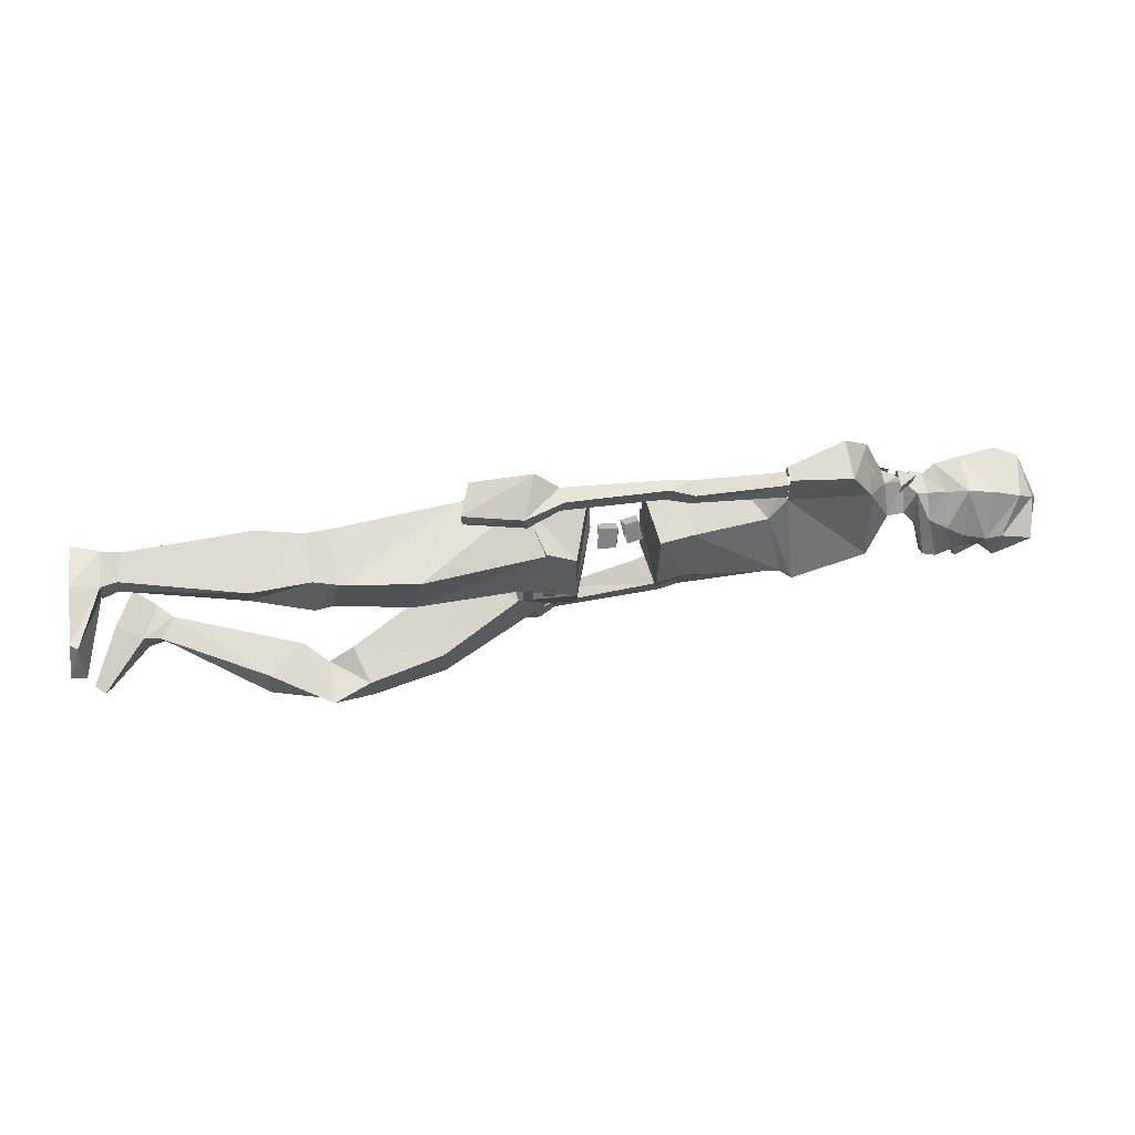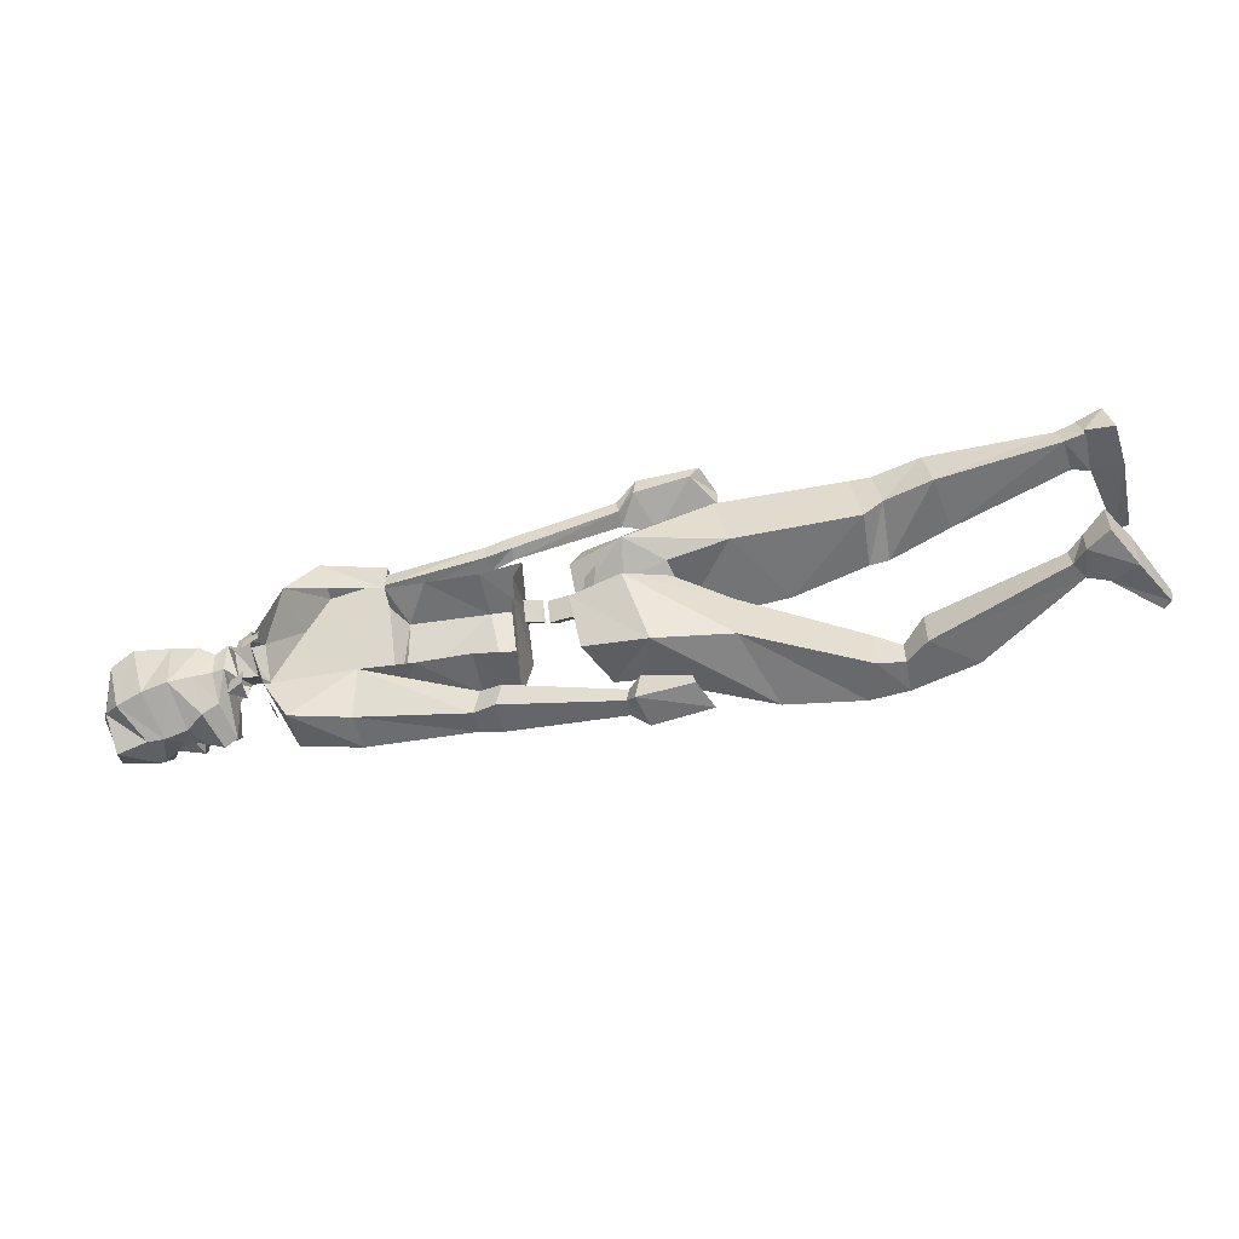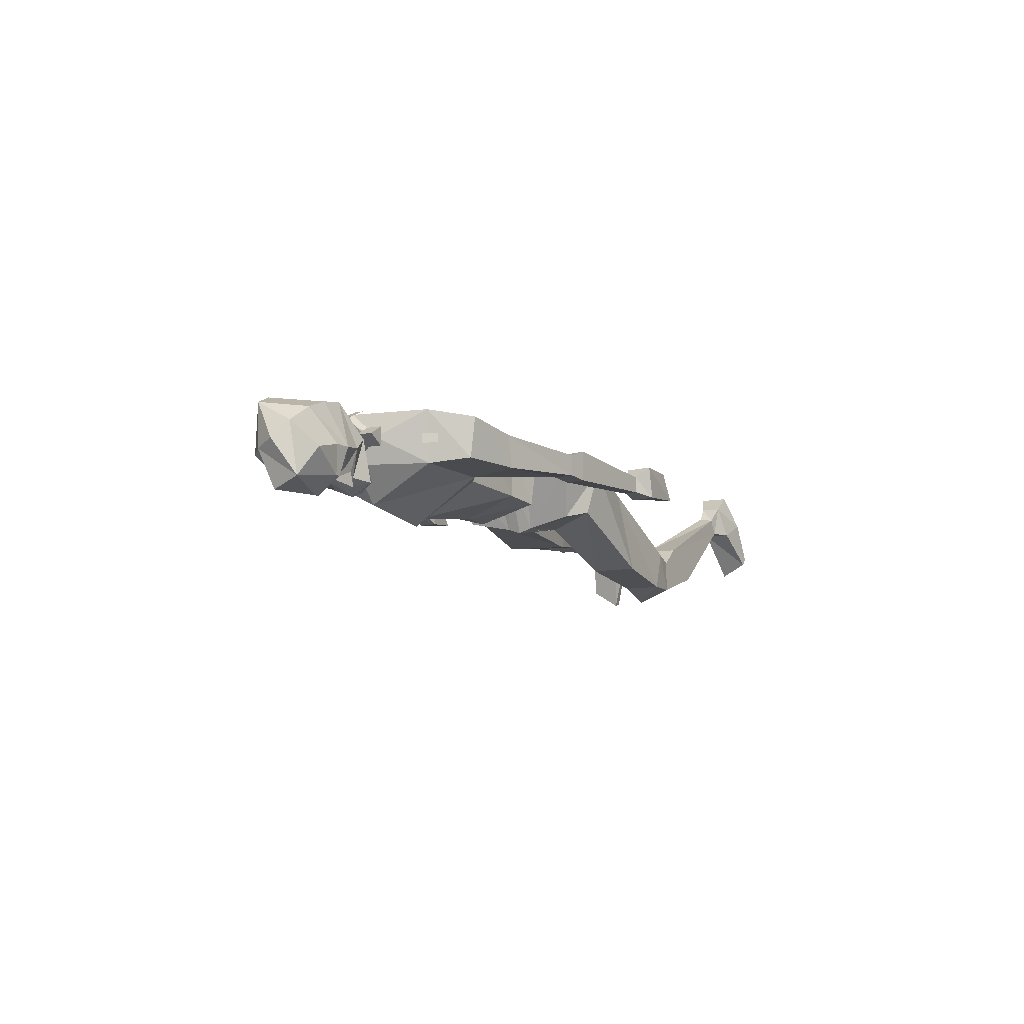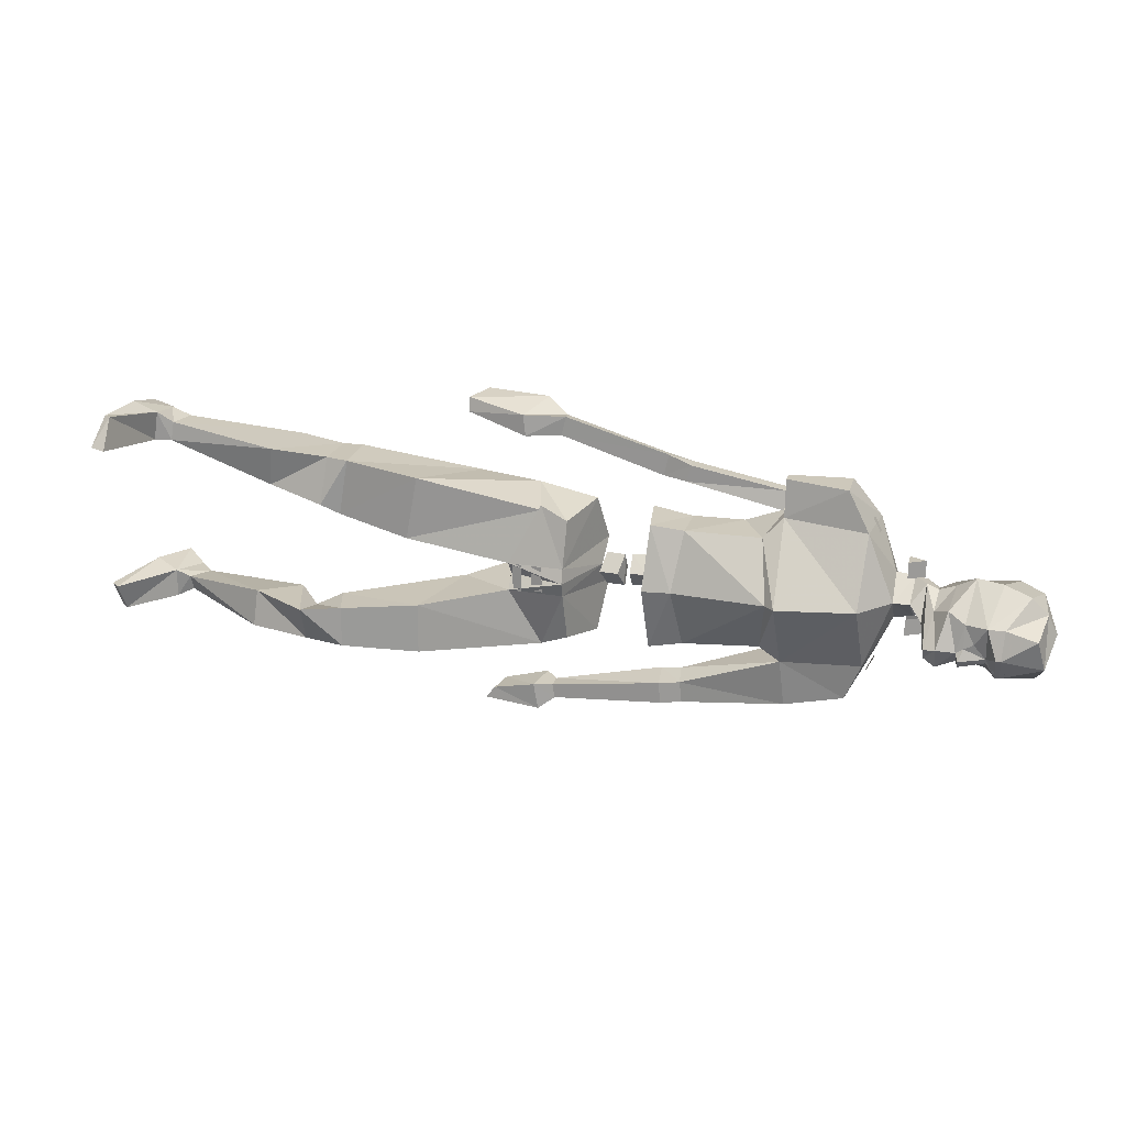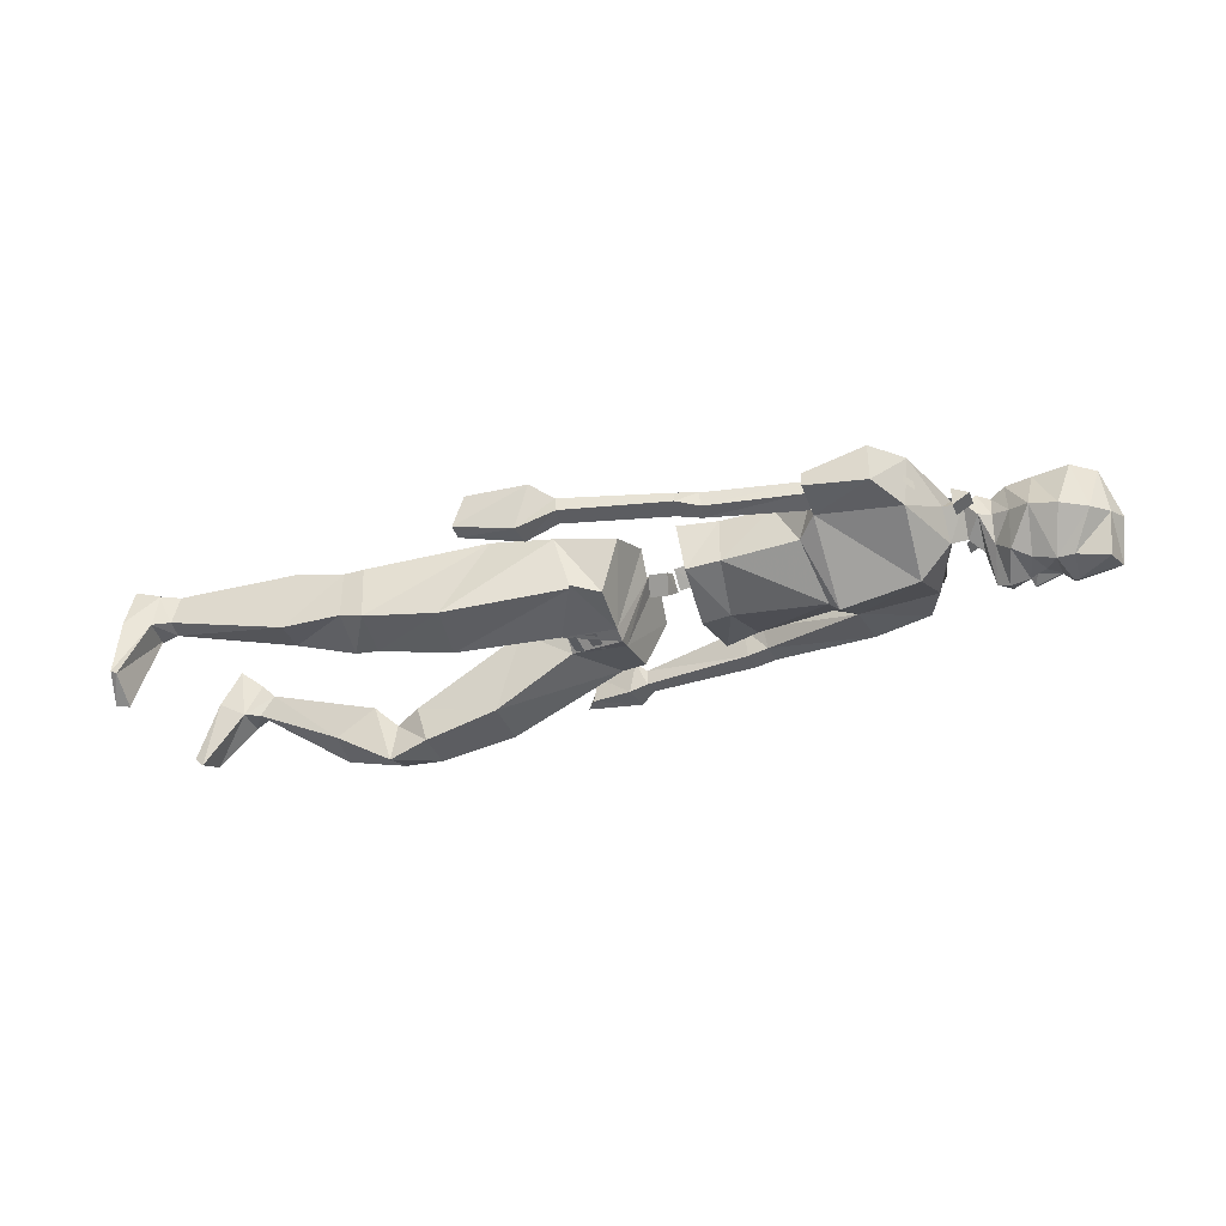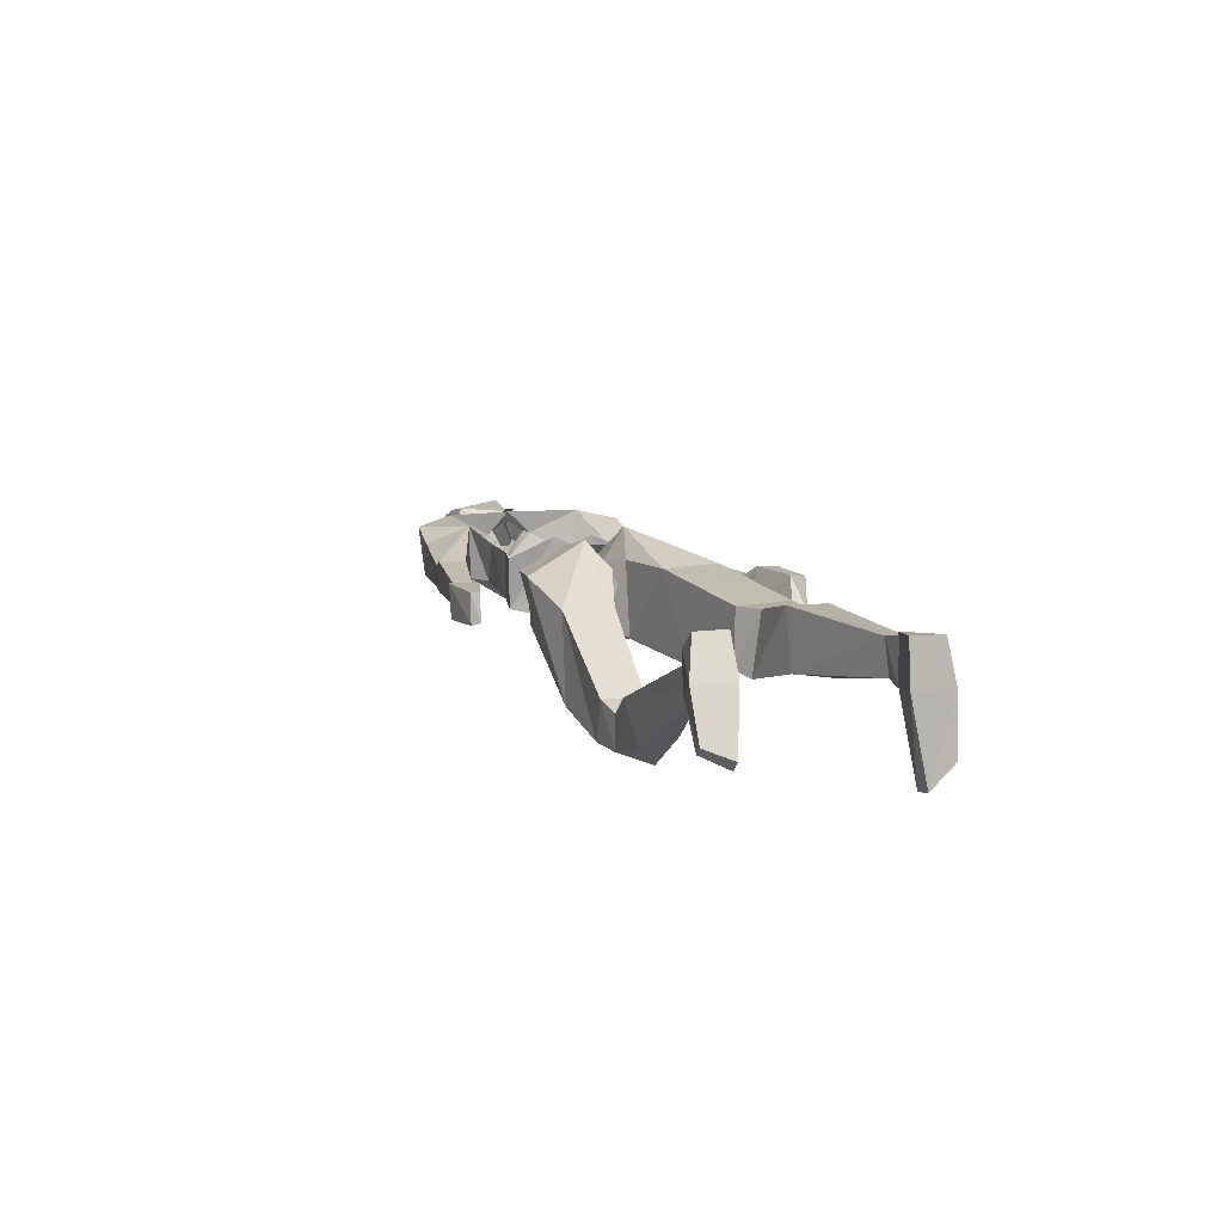
<metadata>
{"format":"obj","ext":"obj","renderer":"f3d","projection":"perspective","resolution":1024,"background":"white","views":[{"elev":70.7,"azim":-10.1,"up":"+Z"},{"elev":-52.8,"azim":-168.6,"up":"+Z"},{"elev":-8.7,"azim":120.3,"up":"+Y"},{"elev":20.3,"azim":14.1,"up":"+Z"},{"elev":-37.3,"azim":20.4,"up":"+Y"},{"elev":10.9,"azim":-107.9,"up":"+Y"}]}
</metadata>
<code>
o object/table_39
v 137 -105 -1
v 137 -105 3
v 144 -108 3
v 144 -108 -1
v 129 -120 -33
v 129 -116 -33
v 132 -116 -27
v 132 -120 -27
v 151 -118 17
v 144 -122 17
v 144 -122 10
v 151 -118 10
v 144 -114 17
v 144 -114 10
v 151 -118 -8
v 144 -122 -8
v 144 -122 -15
v 151 -118 -15
v 144 -114 -8
v 144 -114 -15
v -10 -112 -51
v -8 -112 -63
v -30 -112 -60
v -29 -112 -56
v -13 -126 -52
v -5 -124 -52
v -5 -117 -52
v -4 -117 -58
v -11 -126 -63
v -35 -124 -61
v -31 -124 -56
v -4 -124 -58
v 43 -125 -55
v 42 -125 -46
v 41 -112 -44
v 43 -112 -55
v 52 -115 -54
v 52 -124 -54
v 51 -124 -45
v 50 -115 -42
v 95 -106 -29
v 97 -113 -48
v 96 -127 -49
v 94 -129 -29
v 85 -129 -23
v 75 -111 -24
v 53 -131 -24
v 53 -111 -24
v 39 -133 -26
v 36 -111 -27
v 37 -103 -7
v 37 -107 1
v 37 -140 1
v 39 -133 28
v 37 -103 9
v 36 -111 29
v 53 -111 26
v 53 -131 26
v 75 -111 26
v 85 -129 25
v 93 -116 34
v 93 -125 33
v 93 -148 1
v 126 -143 1
v 128 -128 30
v 119 -126 47
v 93 -123 49
v 119 -109 47
v 93 -117 49
v 131 -106 31
v 139 -117 11
v 141 -107 1
v 148 -111 1
v 139 -117 -9
v 131 -106 -29
v 128 -128 -28
v 121 -126 -44
v 121 -109 -46
v 89 -144 1
v 49 -139 1
v -8 -131 30
v -60 -138 42
v -65 -138 15
v -21 -136 7
v -46 -104 12
v -22 -104 5
v -25 -113 1
v -21 -131 1
v 3 -140 1
v 3 -138 7
v -8 -131 32
v 4 -134 27
v -14 -108 35
v 12 -112 31
v 15 -103 11
v -7 -93 9
v -41 -104 37
v -93 -110 46
v -92 -134 46
v -96 -134 22
v -97 -110 22
v -102 -110 46
v -102 -131 46
v -104 -136 26
v -105 -110 29
v -122 -106 48
v -127 -132 48
v -129 -129 31
v -125 -105 30
v -175 -108 53
v -177 -120 53
v -178 -121 45
v -176 -107 44
v -5 -107 1
v -23 -107 -3
v -21 -136 -5
v 3 -138 -5
v 14 -111 1
v -174 -108 53
v -183 -107 56
v -183 -123 58
v -185 -123 45
v -186 -105 45
v 35 -120 1
v 34 -114 8
v 28 -115 8
v 28 -121 1
v 34 -114 -6
v 34 -109 1
v 27 -110 1
v 28 -115 -6
v 23 -122 1
v 25 -116 8
v 17 -115 8
v 15 -121 1
v 25 -116 -6
v 25 -111 1
v 17 -110 1
v 17 -115 -6
v 132 -120 28
v 132 -116 28
v 129 -116 34
v 129 -120 34
v -11 -137 7
v -11 -137 -4
v -6 -138 -4
v -6 -138 7
v -19 -136 7
v -19 -136 -5
v -15 -137 -5
v -15 -137 7
v 5 -102 -5
v 5 -102 6
v 10 -106 7
v 10 -106 -6
v -6 -98 -7
v 15 -103 -9
v -14 -110 -33
v -45 -118 -28
v -45 -118 -7
v -23 -107 -1
v -56 -153 -9
v -8 -131 -30
v 4 -134 -25
v 12 -112 -29
v -56 -153 -30
v -88 -159 -28
v -93 -142 -28
v -93 -142 -11
v -88 -159 -11
v -104 -165 -11
v -104 -159 -26
v -104 -145 -26
v -104 -145 -16
v -113 -137 -11
v -130 -148 -11
v -131 -151 -26
v -113 -137 -26
v -168 -114 -24
v -167 -113 -18
v -173 -122 -18
v -172 -121 -24
v -173 -107 -26
v -173 -107 -17
v -180 -121 -16
v -180 -121 -28
v -191 -115 -30
v -182 -100 -26
v -182 -100 -13
v -191 -115 -13
v -199 -142 -18
v -198 -136 -30
v -201 -133 -30
v -203 -138 -18
v -182 -107 56
v -193 -104 58
v -194 -122 62
v -196 -146 62
v -193 -148 62
v -185 -122 45
v -193 -156 49
v -198 -121 43
v -196 -103 43
v -184 -104 45
v -199 -155 50
v 52 -124 45
v 93 -125 36
v 93 -123 44
v 54 -124 52
v 42 -121 46
v 42 -116 47
v 53 -117 45
v 93 -116 36
v 53 -117 52
v 93 -117 44
v -35 -112 76
v -9 -112 74
v -8 -112 66
v -31 -112 71
v -40 -125 75
v -16 -129 70
v 0 -117 68
v -1 -117 62
v -1 -124 61
v -15 -129 61
v -40 -126 69
v 1 -124 69
v 44 -116 54
v 44 -121 55
v 152 -123 9
v 147 -117 10
v 146 -128 1
v 151 -131 -5
v 153 -143 -12
v 156 -133 1
v 157 -123 7
v 152 -112 7
v 139 -128 1
v 147 -117 -8
v 152 -113 -6
v 153 -139 -17
v 158 -145 -11
v 162 -139 4
v 164 -125 10
v 157 -113 4
v 157 -114 -6
v 172 -109 -14
v 163 -110 6
v 174 -109 7
v 183 -111 -15
v 178 -129 -23
v 169 -128 -21
v 162 -123 -19
v 164 -112 -9
v 172 -128 15
v 183 -130 14
v 189 -108 8
v 194 -115 -16
v 185 -129 -23
v 184 -141 -22
v 182 -141 -22
v 178 -141 -16
v 173 -136 -18
v 169 -137 -18
v 166 -139 -17
v 158 -140 -20
v 156 -123 -14
v 166 -143 -12
v 169 -142 0
v 199 -112 5
v 201 -121 -12
v 198 -132 -24
v 201 -143 -16
v 184 -148 -12
v 182 -148 -12
v 178 -142 -14
v 167 -145 -15
v 167 -143 -18
v 205 -128 -6
v 169 -143 -10
v 173 -143 -8
v 178 -145 0
v 194 -132 10
v 201 -131 3
v 198 -147 -3
v 185 -145 0
v 185 -147 -13
v 181 -146 -13
v 181 -145 -15
v 185 -146 -14
v 186 -143 -19
v 181 -143 -18
v 181 -142 -20
v 186 -141 -21
f 1 2 3
f 1 3 4
f 5 6 7
f 5 7 8
f 9 10 11
f 9 11 12
f 9 12 13
f 9 13 10
f 13 12 14
f 15 16 17
f 15 17 18
f 15 18 19
f 19 18 20
f 20 18 17
f 21 22 23
f 21 23 24
f 21 24 25
f 21 25 26
f 21 26 27
f 21 27 22
f 22 27 28
f 22 28 29
f 22 29 30
f 22 30 23
f 23 30 31
f 23 31 24
f 24 31 25
f 25 31 29
f 25 29 32
f 25 32 26
f 26 32 33
f 26 33 34
f 26 34 27
f 27 34 35
f 27 35 28
f 28 35 36
f 28 36 32
f 28 32 29
f 29 31 30
f 36 33 32
f 33 36 37
f 33 37 38
f 33 38 34
f 34 38 39
f 34 39 35
f 35 39 40
f 35 40 36
f 36 40 37
f 37 40 41
f 37 41 42
f 37 42 38
f 38 42 43
f 38 43 39
f 39 43 44
f 39 44 40
f 40 44 41
f 41 44 45
f 41 45 46
f 46 45 47
f 46 47 48
f 48 47 49
f 48 49 50
f 50 49 51
f 51 49 52
f 52 49 53
f 52 53 54
f 52 54 55
f 55 54 56
f 56 54 57
f 57 54 58
f 57 58 59
f 59 58 60
f 59 60 61
f 61 60 62
f 62 60 63
f 62 63 64
f 62 64 65
f 62 65 66
f 62 66 67
f 67 66 68
f 67 68 69
f 69 68 61
f 61 68 70
f 70 68 66
f 70 66 65
f 70 65 71
f 70 71 72
f 72 71 73
f 72 73 74
f 72 74 75
f 75 74 76
f 75 76 77
f 75 77 78
f 75 78 41
f 41 78 42
f 42 78 43
f 43 78 77
f 43 77 44
f 44 77 76
f 44 76 64
f 44 64 63
f 44 63 45
f 45 63 79
f 45 79 47
f 47 79 80
f 47 80 49
f 49 80 53
f 53 80 54
f 54 80 58
f 58 80 79
f 58 79 60
f 60 79 63
f 81 82 83
f 81 83 84
f 84 83 85
f 84 85 86
f 84 86 87
f 84 87 88
f 84 88 89
f 84 89 90
f 84 90 91
f 91 90 92
f 91 92 93
f 93 92 94
f 93 94 95
f 93 95 96
f 93 96 97
f 93 97 82
f 93 82 81
f 96 85 97
f 97 85 98
f 97 98 99
f 97 99 82
f 82 99 100
f 82 100 83
f 83 100 101
f 83 101 85
f 85 101 98
f 98 101 102
f 98 102 103
f 98 103 99
f 99 103 104
f 99 104 100
f 100 104 105
f 100 105 101
f 101 105 102
f 102 105 106
f 102 106 107
f 102 107 103
f 103 107 108
f 103 108 104
f 104 108 109
f 104 109 105
f 105 109 106
f 106 109 110
f 106 110 111
f 106 111 107
f 107 111 112
f 107 112 108
f 108 112 113
f 108 113 109
f 109 113 110
f 96 86 85
f 86 96 114
f 86 114 87
f 87 114 115
f 87 115 116
f 87 116 88
f 88 116 89
f 89 116 117
f 89 117 118
f 89 118 90
f 90 118 95
f 90 95 94
f 90 94 92
f 111 119 120
f 111 120 121
f 111 121 112
f 112 121 122
f 112 122 113
f 113 122 123
f 113 123 119
f 119 123 120
f 118 114 96
f 118 96 95
f 124 125 126
f 124 126 127
f 124 127 128
f 124 128 125
f 125 128 129
f 125 129 130
f 125 130 126
f 129 128 131
f 129 131 130
f 128 127 131
f 132 133 134
f 132 134 135
f 132 135 136
f 132 136 133
f 133 136 137
f 133 137 138
f 133 138 134
f 137 136 139
f 137 139 138
f 136 135 139
f 140 141 142
f 140 142 143
f 144 145 146
f 144 146 147
f 148 149 150
f 148 150 151
f 152 153 154
f 152 154 155
f 115 114 156
f 156 114 118
f 156 118 157
f 156 157 158
f 156 158 159
f 156 159 160
f 156 160 161
f 161 160 116
f 116 160 162
f 116 162 163
f 116 163 117
f 117 163 164
f 117 164 165
f 117 165 157
f 117 157 118
f 157 165 158
f 158 165 164
f 158 164 163
f 158 163 166
f 158 166 159
f 159 166 167
f 159 167 168
f 159 168 160
f 160 168 169
f 160 169 162
f 162 169 170
f 162 170 166
f 162 166 163
f 170 167 166
f 167 170 171
f 167 171 172
f 167 172 168
f 168 172 173
f 168 173 169
f 169 173 174
f 169 174 170
f 170 174 171
f 171 174 175
f 171 175 176
f 171 176 172
f 172 176 177
f 172 177 173
f 173 177 178
f 173 178 174
f 174 178 175
f 175 178 179
f 175 179 180
f 175 180 176
f 176 180 181
f 176 181 177
f 177 181 182
f 177 182 178
f 178 182 179
f 179 182 183
f 179 183 184
f 179 184 180
f 180 184 185
f 180 185 181
f 181 185 186
f 181 186 182
f 182 186 183
f 183 186 187
f 183 187 188
f 183 188 184
f 184 188 189
f 184 189 185
f 185 189 190
f 185 190 191
f 185 191 192
f 185 192 186
f 186 192 193
f 186 193 187
f 187 193 194
f 187 194 190
f 187 190 188
f 188 190 189
f 194 193 192
f 194 192 191
f 194 191 190
f 195 196 197
f 195 197 121
f 121 197 198
f 121 198 199
f 121 199 200
f 200 199 201
f 200 201 202
f 200 202 203
f 200 203 204
f 204 203 196
f 204 196 195
f 199 198 205
f 199 205 201
f 201 205 202
f 202 205 197
f 202 197 196
f 202 196 203
f 205 198 197
f 206 207 208
f 206 208 209
f 206 209 210
f 206 210 211
f 206 211 212
f 206 212 207
f 207 212 213
f 213 212 214
f 213 214 215
f 215 214 209
f 215 209 208
f 216 217 218
f 216 218 219
f 216 219 220
f 216 220 217
f 217 220 221
f 217 221 222
f 217 222 223
f 217 223 218
f 218 223 224
f 218 224 225
f 218 225 219
f 219 225 226
f 219 226 220
f 220 226 221
f 221 226 225
f 221 225 227
f 221 227 222
f 222 227 228
f 222 228 211
f 222 211 223
f 223 211 210
f 223 210 224
f 224 210 229
f 224 229 227
f 224 227 225
f 227 229 228
f 228 229 214
f 228 214 212
f 228 212 211
f 229 210 209
f 229 209 214
f 230 231 232
f 230 232 233
f 230 233 234
f 230 234 235
f 230 235 236
f 230 236 237
f 230 237 231
f 231 237 73
f 231 73 71
f 231 71 238
f 231 238 232
f 232 238 239
f 232 239 240
f 232 240 233
f 233 240 241
f 233 241 234
f 234 241 242
f 234 242 235
f 235 242 243
f 235 243 244
f 235 244 236
f 236 244 245
f 236 245 237
f 237 245 246
f 237 246 240
f 237 240 239
f 237 239 73
f 73 239 74
f 74 239 238
f 74 238 76
f 76 238 64
f 64 238 65
f 65 238 71
f 247 248 249
f 247 249 250
f 247 250 251
f 247 251 252
f 247 252 253
f 247 253 254
f 247 254 248
f 248 254 245
f 248 245 244
f 248 244 255
f 248 255 249
f 249 255 256
f 249 256 257
f 249 257 250
f 250 257 258
f 250 258 251
f 251 258 259
f 251 259 260
f 251 260 261
f 251 261 262
f 251 262 263
f 251 263 252
f 252 263 264
f 252 264 265
f 252 265 253
f 253 265 266
f 253 266 267
f 253 267 254
f 254 267 246
f 254 246 245
f 240 246 267
f 240 267 241
f 241 267 266
f 241 266 242
f 242 266 268
f 242 268 243
f 243 268 269
f 243 269 255
f 243 255 244
f 258 257 270
f 258 270 271
f 258 271 259
f 259 271 272
f 259 272 260
f 260 272 273
f 260 273 274
f 260 274 261
f 261 274 275
f 261 275 276
f 261 276 262
f 262 276 277
f 262 277 278
f 262 278 264
f 262 264 263
f 271 270 279
f 271 279 273
f 271 273 272
f 278 265 264
f 265 278 277
f 265 277 268
f 265 268 266
f 280 269 268
f 280 268 277
f 280 277 276
f 280 276 281
f 280 281 269
f 269 281 282
f 269 282 255
f 255 282 256
f 256 282 283
f 256 283 257
f 257 283 270
f 270 283 284
f 270 284 279
f 279 284 273
f 273 284 285
f 273 285 274
f 274 285 286
f 274 286 282
f 274 282 275
f 275 282 276
f 276 282 281
f 286 285 284
f 286 284 283
f 286 283 282
f 287 288 289
f 287 289 290
f 291 292 293
f 291 293 294

</code>
